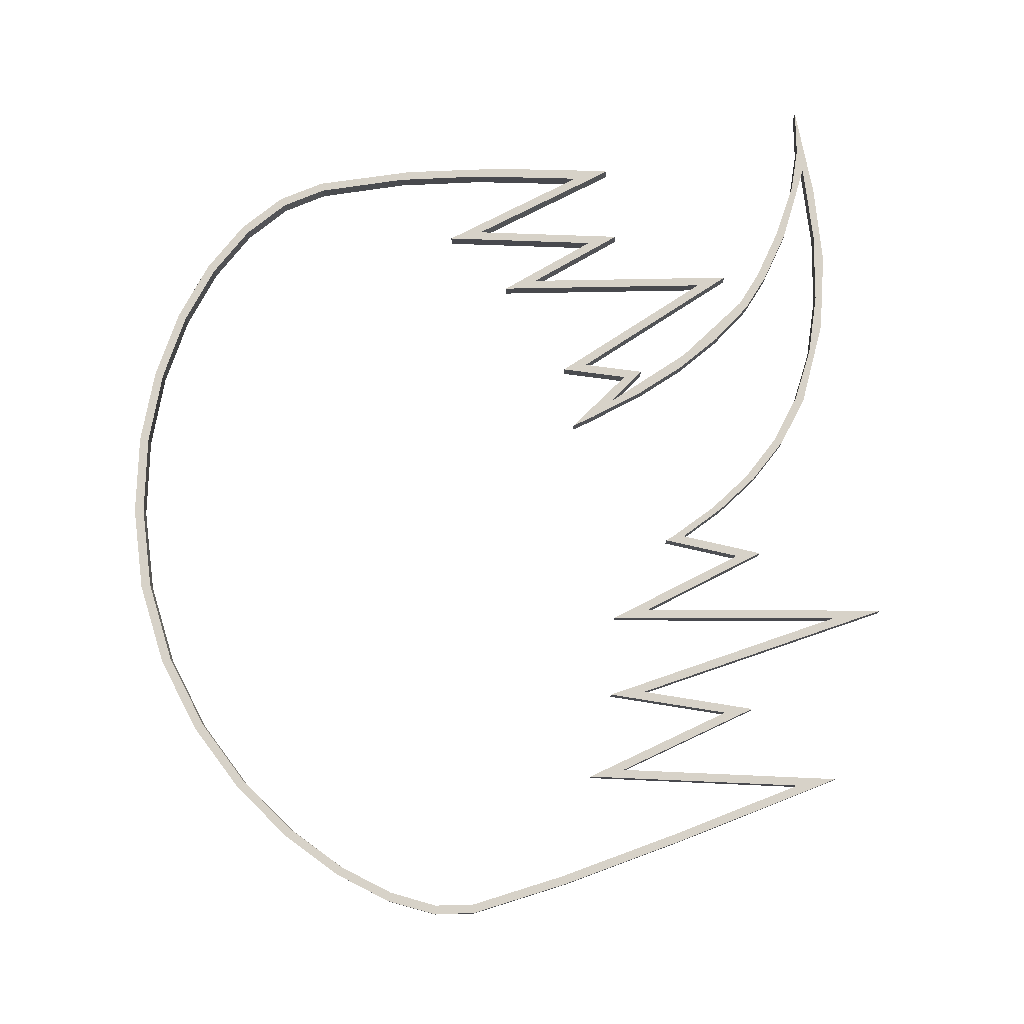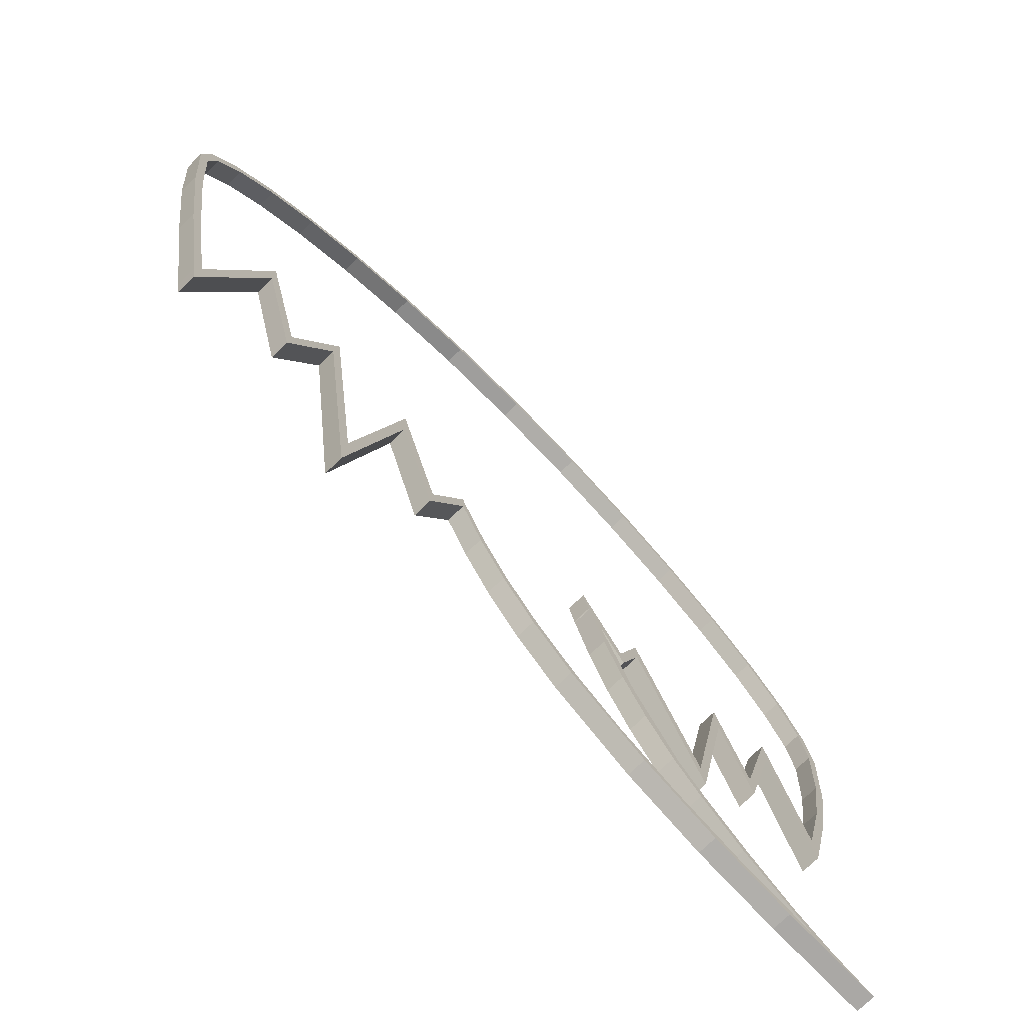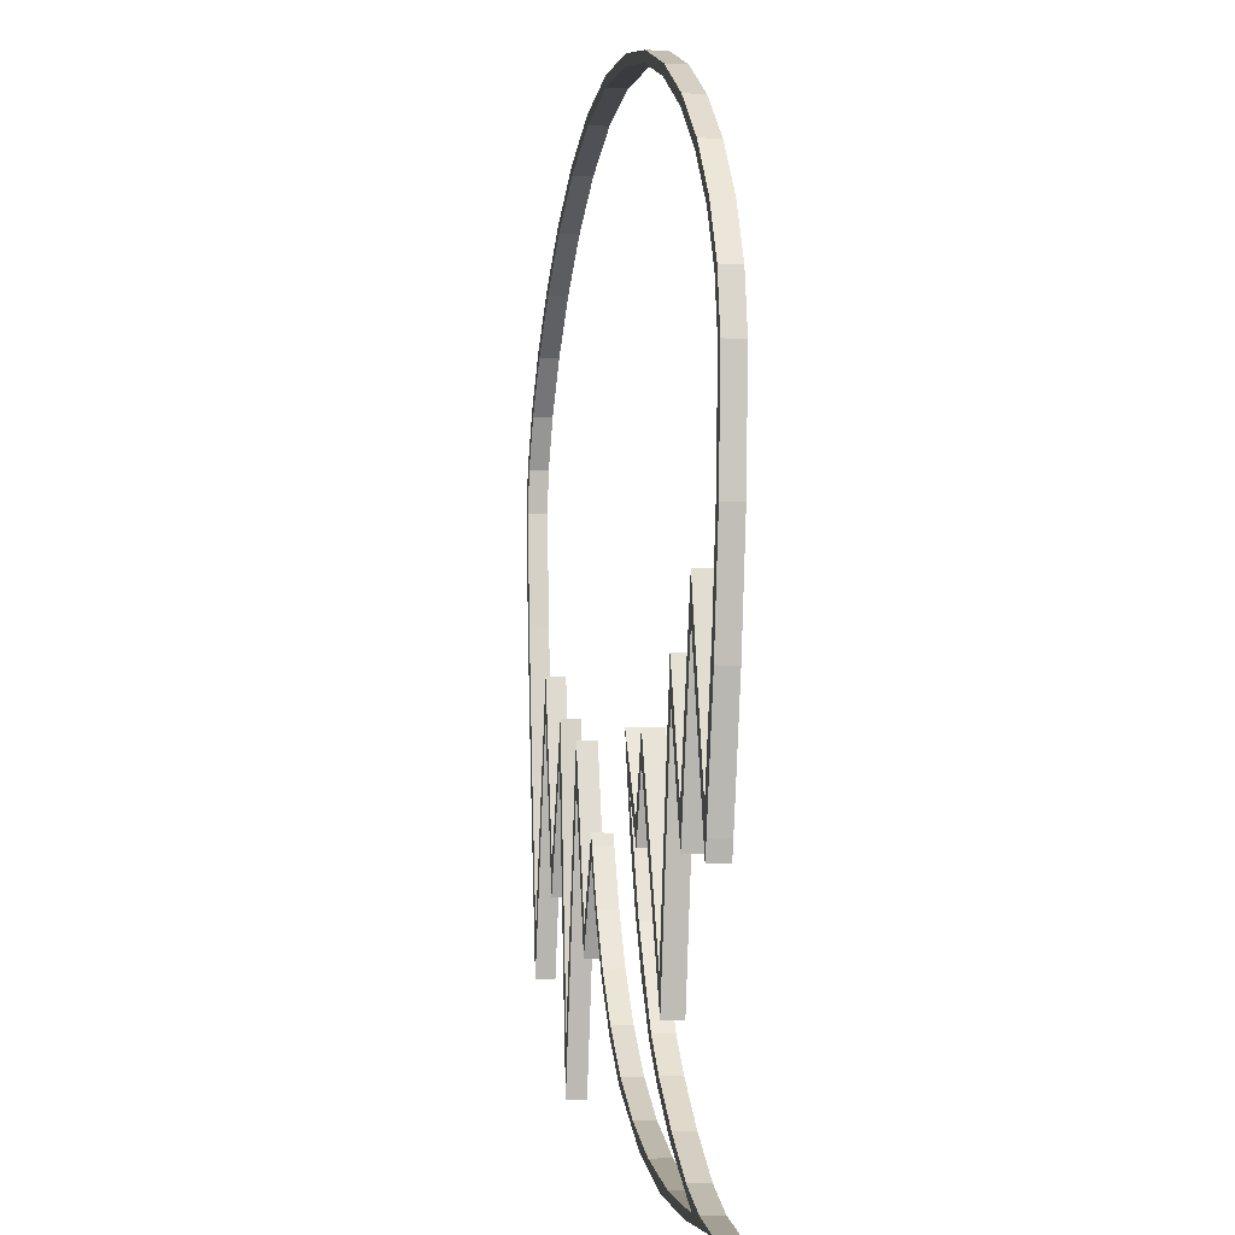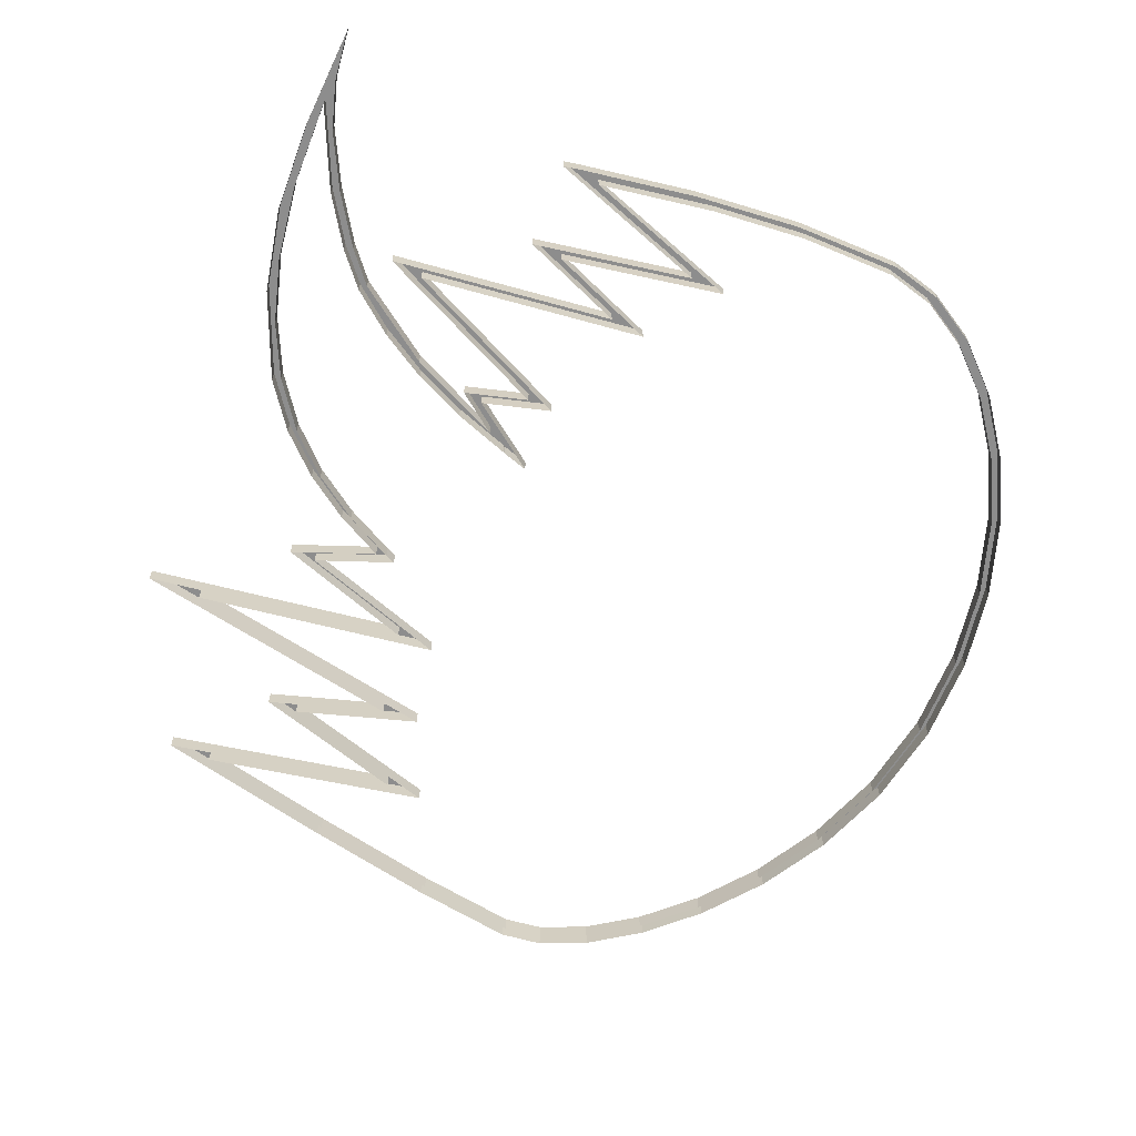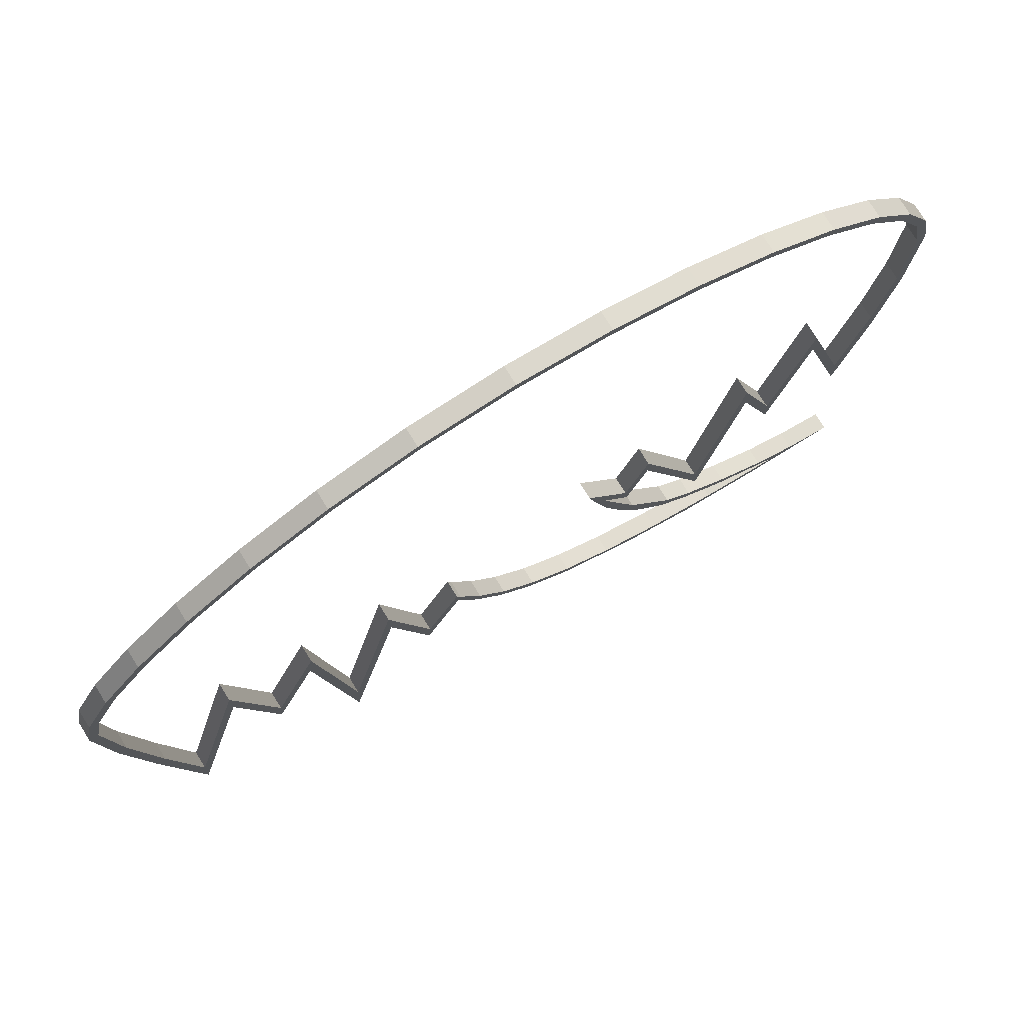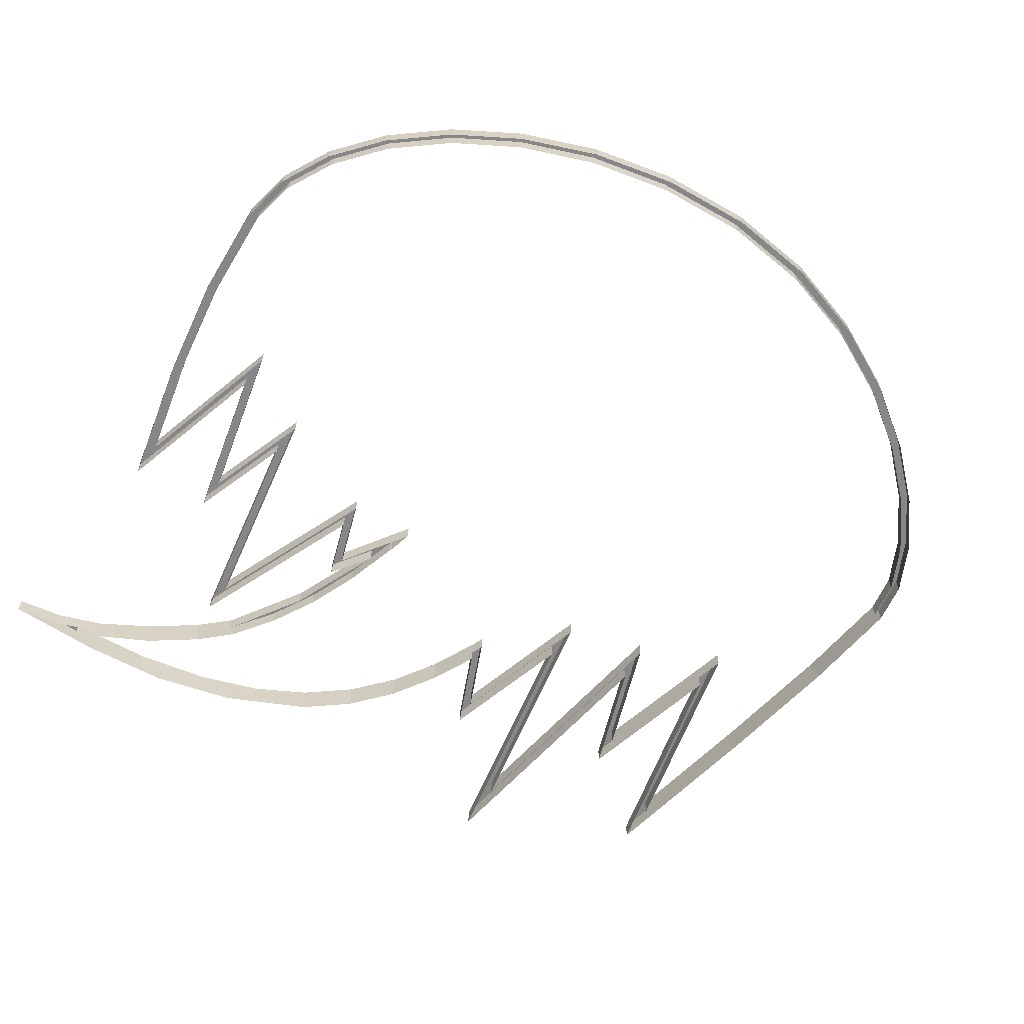
<metadata>
{"format":"obj","ext":"obj","renderer":"f3d","projection":"perspective","resolution":1024,"background":"white","views":[{"elev":77.4,"azim":78.3,"up":"+Y"},{"elev":-74.7,"azim":134.2,"up":"+Z"},{"elev":-5.1,"azim":-99.9,"up":"+Z"},{"elev":-64.6,"azim":-116.3,"up":"+Y"},{"elev":75.7,"azim":148.1,"up":"+Z"},{"elev":-62.3,"azim":-34.5,"up":"+Y"}]}
</metadata>
<code>
o Outline7
v -1.003 0.2 4.724
v -1.915 0.2 4.503
v -1.915 0 4.503
v -1.003 0 4.724
v -2.736 0.2 4.168
v -2.736 0 4.168
v -3.447 0.2 3.742
v -3.447 0 3.742
v -4.034 0.2 3.25
v -4.034 0 3.25
v -4.478 0.2 2.713
v -4.478 0 2.713
v -4.762 0.2 2.153
v -4.762 0 2.153
v -4.867 0.2 1.592
v -4.867 0 1.592
v -4.793 0.2 0.429
v -4.793 0 0.429
v -4.603 0.2 -0.7219
v -4.603 0 -0.7219
v -4.318 0.2 -1.953
v -4.318 0 -1.953
v -4.271 0.2 -2.129
v -4.271 0 -2.129
v -3.777 0.2 -0.334
v -3.777 0 -0.334
v -3.357 0.2 -2.051
v -3.357 0 -2.051
v -2.977 0.2 -0.8984
v -2.977 0 -0.8984
v -2.52 0.2 -3.322
v -2.52 0 -3.322
v -1.727 0.2 -1.305
v -1.727 0 -1.305
v -1.49 0.2 -1.982
v -1.49 0 -1.982
v -1.18 0.2 -1.516
v -1.18 0 -1.516
v -1.601 0.2 -2.576
v -1.601 0 -2.576
v -2.139 0.2 -3.447
v -2.139 0 -3.447
v -2.464 0.2 -3.757
v -2.464 0 -3.757
v -2.975 0.2 -4.137
v -2.975 0 -4.137
v -3.542 0.2 -4.472
v -3.542 0 -4.472
v -4.031 0.2 -4.658
v -4.031 0 -4.658
v -4.561 0.2 -4.758
v -4.561 0 -4.758
v -3.455 0.2 -4.744
v -3.455 0 -4.744
v -2.501 0.2 -4.646
v -2.501 0 -4.646
v -1.61 0.2 -4.401
v -1.61 0 -4.401
v -0.6914 0.2 -3.947
v -0.6914 0 -3.947
v -0.2064 0.2 -3.549
v -0.2064 0 -3.549
v 0.1815 0.2 -3.091
v 0.1815 0 -3.091
v 0.4909 0.2 -2.584
v 0.4909 0 -2.584
v 0.7402 0.2 -2.043
v 0.7402 0 -2.043
v 1.148 0.2 -2.934
v 1.148 0 -2.934
v 1.574 0.2 -1.387
v 1.574 0 -1.387
v 2.176 0.2 -4.254
v 2.176 0 -4.254
v 2.576 0.2 -1.123
v 2.576 0 -1.123
v 3.059 0.2 -2.391
v 3.059 0 -2.391
v 3.473 0.2 -0.6641
v 3.473 0 -0.6641
v 4.115 0.2 -3.201
v 4.115 0 -3.201
v 4.156 0.2 -2.975
v 4.156 0 -2.975
v 4.467 0.2 -1.152
v 4.467 0 -1.152
v 4.688 0.2 0.3333
v 4.688 0 0.3333
v 4.803 0.2 1.502
v 4.803 0 1.502
v 4.716 0.2 1.976
v 4.716 0 1.976
v 4.445 0.2 2.502
v 4.445 0 2.502
v 4.009 0.2 3.046
v 4.009 0 3.046
v 3.428 0.2 3.574
v 3.428 0 3.574
v 2.717 0.2 4.052
v 2.717 0 4.052
v 1.895 0.2 4.443
v 1.895 0 4.443
v 0.9782 0.2 4.706
v 0.9782 0 4.706
v -0.01367 0.2 4.803
v -0.01367 0 4.803
v 0.9628 0.2 4.598
v 1.861 0.2 4.343
v 1.861 0 4.343
v 0.9628 0 4.598
v 2.668 0.2 3.962
v 2.668 0 3.962
v 3.365 0.2 3.494
v 3.365 0 3.494
v 3.934 0.2 2.975
v 3.934 0 2.975
v 4.358 0.2 2.443
v 4.358 0 2.443
v 4.619 0.2 1.939
v 4.619 0 1.939
v 4.703 0.2 1.504
v 4.703 0 1.504
v 4.59 0.2 0.3485
v 4.59 0 0.3485
v 4.369 0.2 -1.135
v 4.369 0 -1.135
v 4.098 0.2 -2.725
v 4.098 0 -2.725
v 3.471 0.2 -0.2461
v 3.471 0 -0.2461
v 3.035 0.2 -2.051
v 3.035 0 -2.051
v 2.527 0.2 -0.7109
v 2.527 0 -0.7109
v 2.15 0.2 -3.65
v 2.15 0 -3.65
v 1.586 0.2 -0.9609
v 1.586 0 -0.9609
v 1.125 0.2 -2.643
v 1.125 0 -2.643
v 0.748 0.2 -1.818
v 0.748 0 -1.818
v 0.7051 0.2 -1.93
v 0.7051 0 -1.93
v 0.455 0.2 -2.485
v 0.455 0 -2.485
v 0.1402 0.2 -2.999
v 0.1402 0 -2.999
v -0.2555 0.2 -3.462
v -0.2555 0 -3.462
v -0.748 0.2 -3.863
v -0.748 0 -3.863
v -1.316 0.2 -4.177
v -1.316 0 -4.177
v -2.005 0.2 -4.425
v -2.005 0 -4.425
v -2.82 0.2 -4.594
v -2.82 0 -4.594
v -3.763 0.2 -4.673
v -3.763 0 -4.673
v -2.92 0.2 -4.221
v -2.92 0 -4.221
v -2.402 0.2 -3.837
v -2.402 0 -3.837
v -2.061 0.2 -3.51
v -2.061 0 -3.51
v -1.723 0.2 -3.028
v -1.723 0 -3.028
v -1.445 0.2 -2.495
v -1.445 0 -2.495
v -1.219 0.2 -1.911
v -1.219 0 -1.911
v -1.039 0.2 -1.277
v -1.039 0 -1.277
v -1.037 0.2 -1.275
v -1.037 0 -1.275
v -1.031 0.2 -1.262
v -1.031 0 -1.262
v -0.9629 0.2 -0.9746
v -0.9629 0 -0.9746
v -1.465 0.2 -1.756
v -1.465 0 -1.756
v -1.723 0.2 -1.018
v -1.723 0 -1.018
v -2.486 0.2 -2.961
v -2.486 0 -2.961
v -2.949 0.2 -0.502
v -2.949 0 -0.502
v -3.344 0.2 -1.689
v -3.344 0 -1.689
v -3.771 0.2 0.06055
v -3.771 0 0.06055
v -4.258 0.2 -1.703
v -4.258 0 -1.703
v -4.546 0.2 -0.464
v -4.546 0 -0.464
v -4.707 0.2 0.5499
v -4.707 0 0.5499
v -4.768 0.2 1.59
v -4.768 0 1.59
v -4.666 0.2 2.12
v -4.666 0 2.12
v -4.393 0.2 2.658
v -4.393 0 2.658
v -3.962 0.2 3.179
v -3.962 0 3.179
v -3.389 0.2 3.66
v -3.389 0 3.66
v -2.69 0.2 4.076
v -2.69 0 4.076
v -1.883 0.2 4.402
v -1.883 0 4.402
v -0.9837 0.2 4.615
v -0.9837 0 4.615
v -0.009762 0.2 4.691
v -0.009762 0 4.691
v -0.009766 0.2 4.691
v -0.009766 0 4.691
g Outline7
f 1 2 3 4
f 2 5 6 3
f 5 7 8 6
f 7 9 10 8
f 9 11 12 10
f 11 13 14 12
f 13 15 16 14
f 15 17 18 16
f 17 19 20 18
f 19 21 22 20
f 21 23 24 22
f 23 25 26 24
f 25 27 28 26
f 27 29 30 28
f 29 31 32 30
f 31 33 34 32
f 33 35 36 34
f 35 37 38 36
f 37 39 40 38
f 39 41 42 40
f 41 43 44 42
f 43 45 46 44
f 45 47 48 46
f 47 49 50 48
f 49 51 52 50
f 51 53 54 52
f 53 55 56 54
f 55 57 58 56
f 57 59 60 58
f 59 61 62 60
f 61 63 64 62
f 63 65 66 64
f 65 67 68 66
f 67 69 70 68
f 69 71 72 70
f 71 73 74 72
f 73 75 76 74
f 75 77 78 76
f 77 79 80 78
f 79 81 82 80
f 81 83 84 82
f 83 85 86 84
f 85 87 88 86
f 87 89 90 88
f 89 91 92 90
f 91 93 94 92
f 93 95 96 94
f 95 97 98 96
f 97 99 100 98
f 99 101 102 100
f 101 103 104 102
f 103 105 106 104
f 105 1 4 106
f 107 108 109 110
f 108 111 112 109
f 111 113 114 112
f 113 115 116 114
f 115 117 118 116
f 117 119 120 118
f 119 121 122 120
f 121 123 124 122
f 123 125 126 124
f 125 127 128 126
f 127 129 130 128
f 129 131 132 130
f 131 133 134 132
f 133 135 136 134
f 135 137 138 136
f 137 139 140 138
f 139 141 142 140
f 141 143 144 142
f 143 145 146 144
f 145 147 148 146
f 147 149 150 148
f 149 151 152 150
f 151 153 154 152
f 153 155 156 154
f 155 157 158 156
f 157 159 160 158
f 159 161 162 160
f 161 163 164 162
f 163 165 166 164
f 165 167 168 166
f 167 169 170 168
f 169 171 172 170
f 171 173 174 172
f 173 175 176 174
f 175 177 178 176
f 177 179 180 178
f 179 181 182 180
f 181 183 184 182
f 183 185 186 184
f 185 187 188 186
f 187 189 190 188
f 189 191 192 190
f 191 193 194 192
f 193 195 196 194
f 195 197 198 196
f 197 199 200 198
f 199 201 202 200
f 201 203 204 202
f 203 205 206 204
f 205 207 208 206
f 207 209 210 208
f 209 211 212 210
f 211 213 214 212
f 213 215 216 214
f 215 217 218 216
f 217 107 110 218
f 83 127 125
f 85 83 125
f 1 105 103
f 103 101 99
f 99 97 95
f 95 93 91
f 91 89 87
f 87 85 125
f 87 125 123
f 87 123 121
f 91 87 121
f 91 121 119
f 91 119 117
f 95 91 117
f 95 117 115
f 95 115 113
f 99 95 113
f 99 113 111
f 99 111 108
f 103 99 108
f 103 108 107
f 107 217 215
f 103 107 215
f 1 103 215
f 1 215 213
f 1 213 211
f 181 179 177
f 177 175 173
f 181 177 173
f 173 171 169
f 173 169 167
f 167 165 163
f 163 161 159
f 143 141 139
f 129 127 83
f 129 83 81
f 129 81 79
f 131 129 79
f 131 79 77
f 133 131 77
f 133 77 75
f 135 133 75
f 135 75 73
f 137 135 73
f 137 73 71
f 139 137 71
f 139 71 69
f 143 139 69
f 143 69 67
f 145 143 67
f 147 145 67
f 147 67 65
f 147 65 63
f 149 147 63
f 149 63 61
f 151 149 61
f 151 61 59
f 153 151 59
f 153 59 57
f 155 153 57
f 157 155 57
f 157 57 55
f 159 157 55
f 159 55 53
f 159 53 51
f 159 51 49
f 159 49 47
f 163 159 47
f 163 47 45
f 163 45 43
f 163 43 41
f 167 163 41
f 167 41 39
f 173 167 39
f 173 39 37
f 181 173 37
f 181 37 35
f 183 181 35
f 183 35 33
f 185 183 33
f 185 33 31
f 187 185 31
f 187 31 29
f 189 187 29
f 189 29 27
f 191 189 27
f 191 27 25
f 193 191 25
f 193 25 23
f 195 193 23
f 195 23 21
f 197 195 21
f 197 21 19
f 197 19 17
f 199 197 17
f 199 17 15
f 201 199 15
f 201 15 13
f 203 201 13
f 203 13 11
f 205 203 11
f 205 11 9
f 207 205 9
f 207 9 7
f 209 207 7
f 209 7 5
f 211 209 5
f 1 211 5
f 5 2 1

</code>
